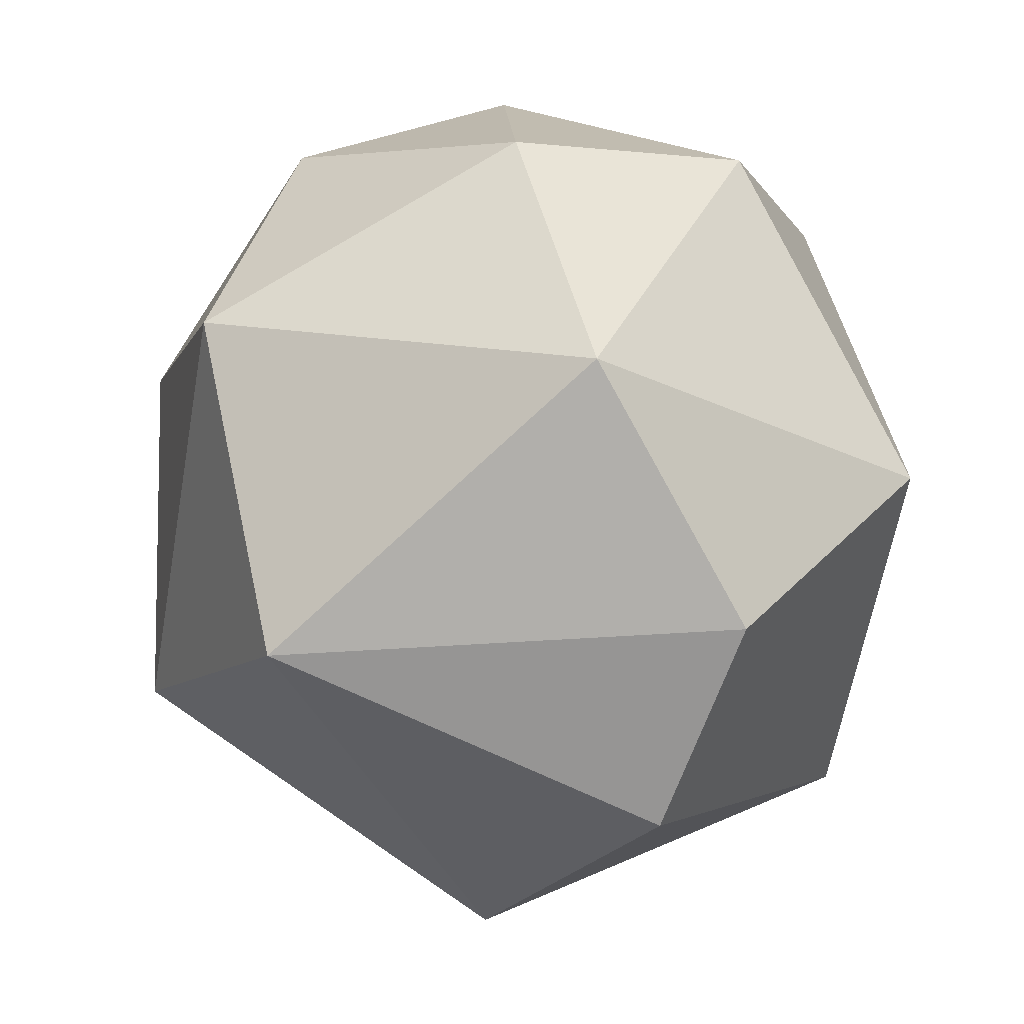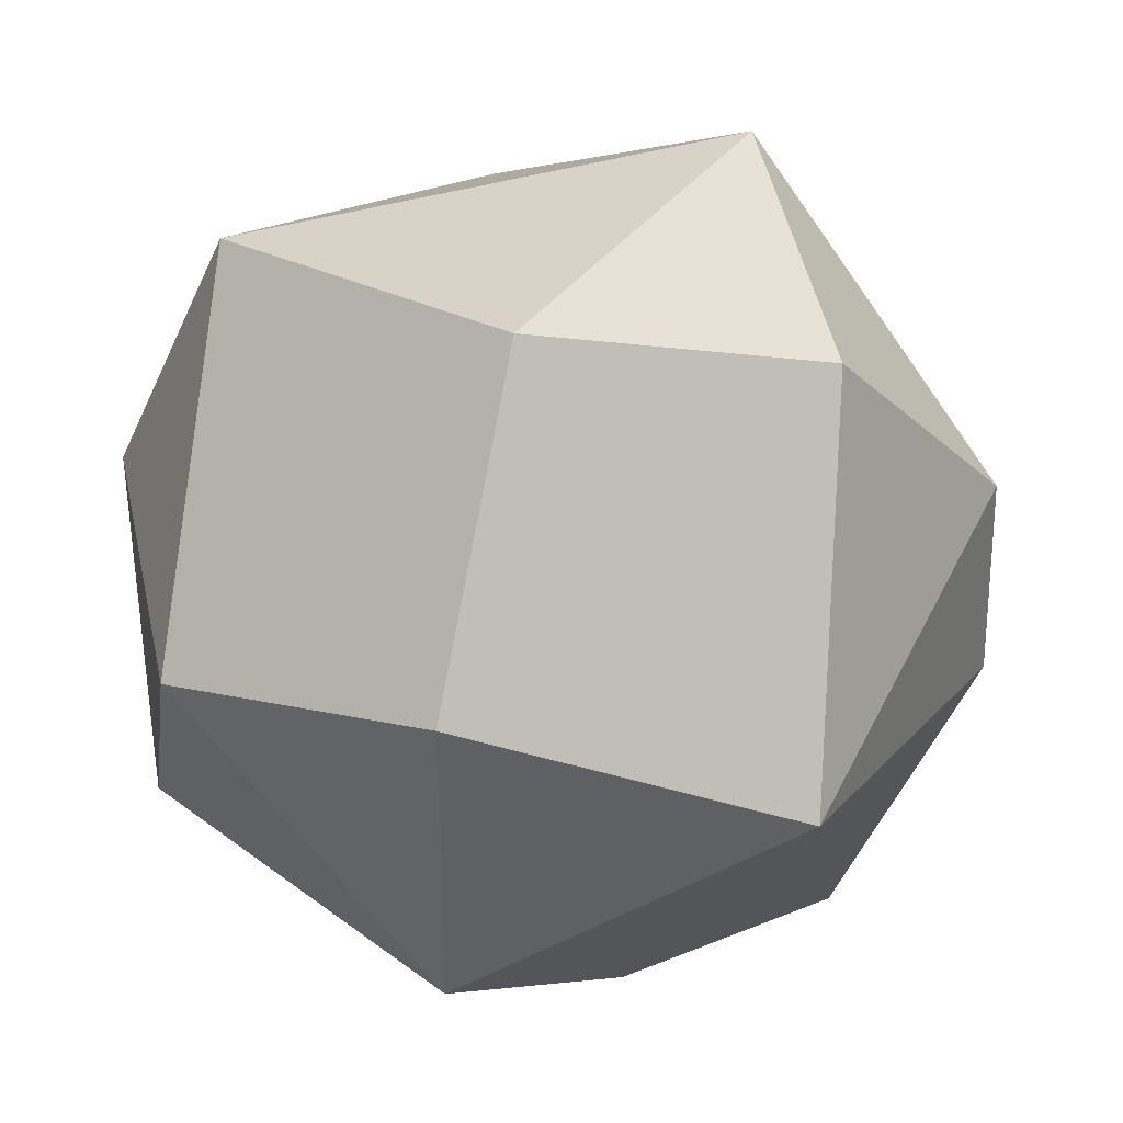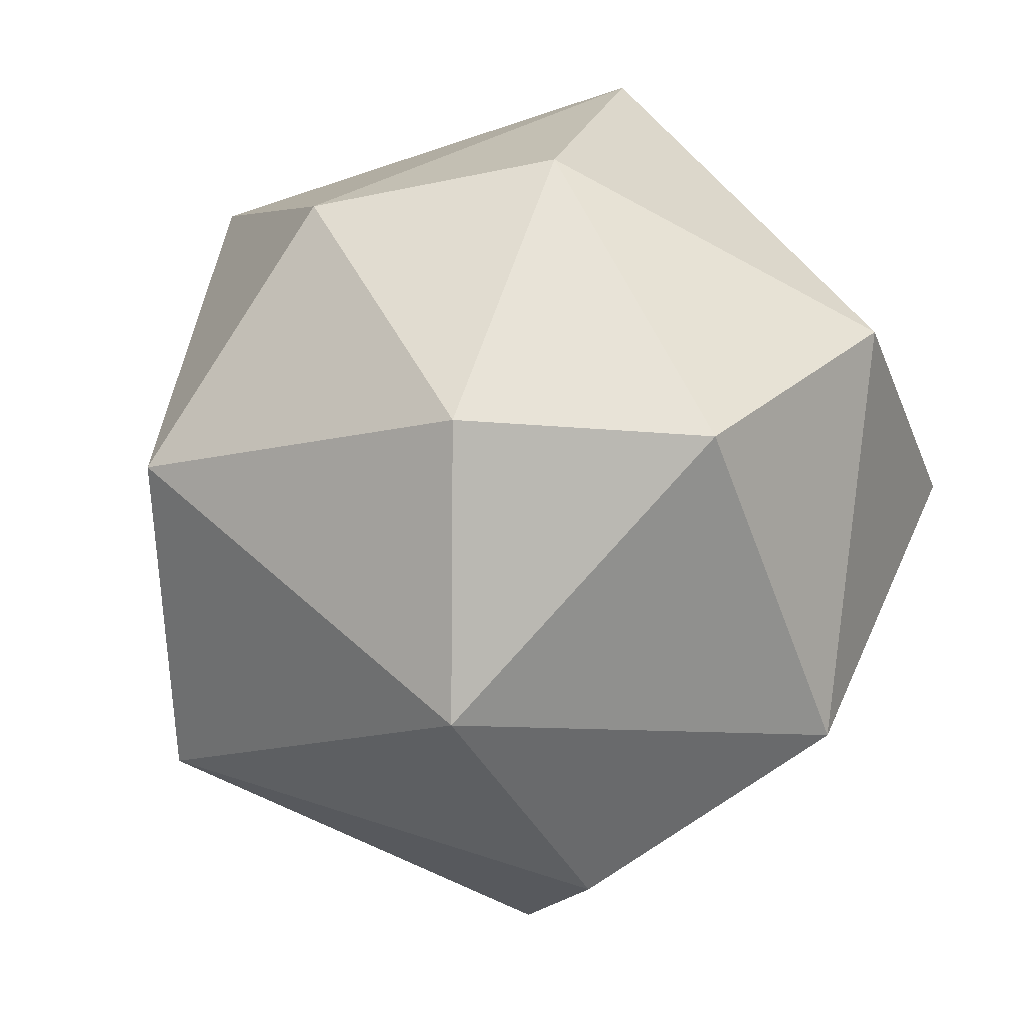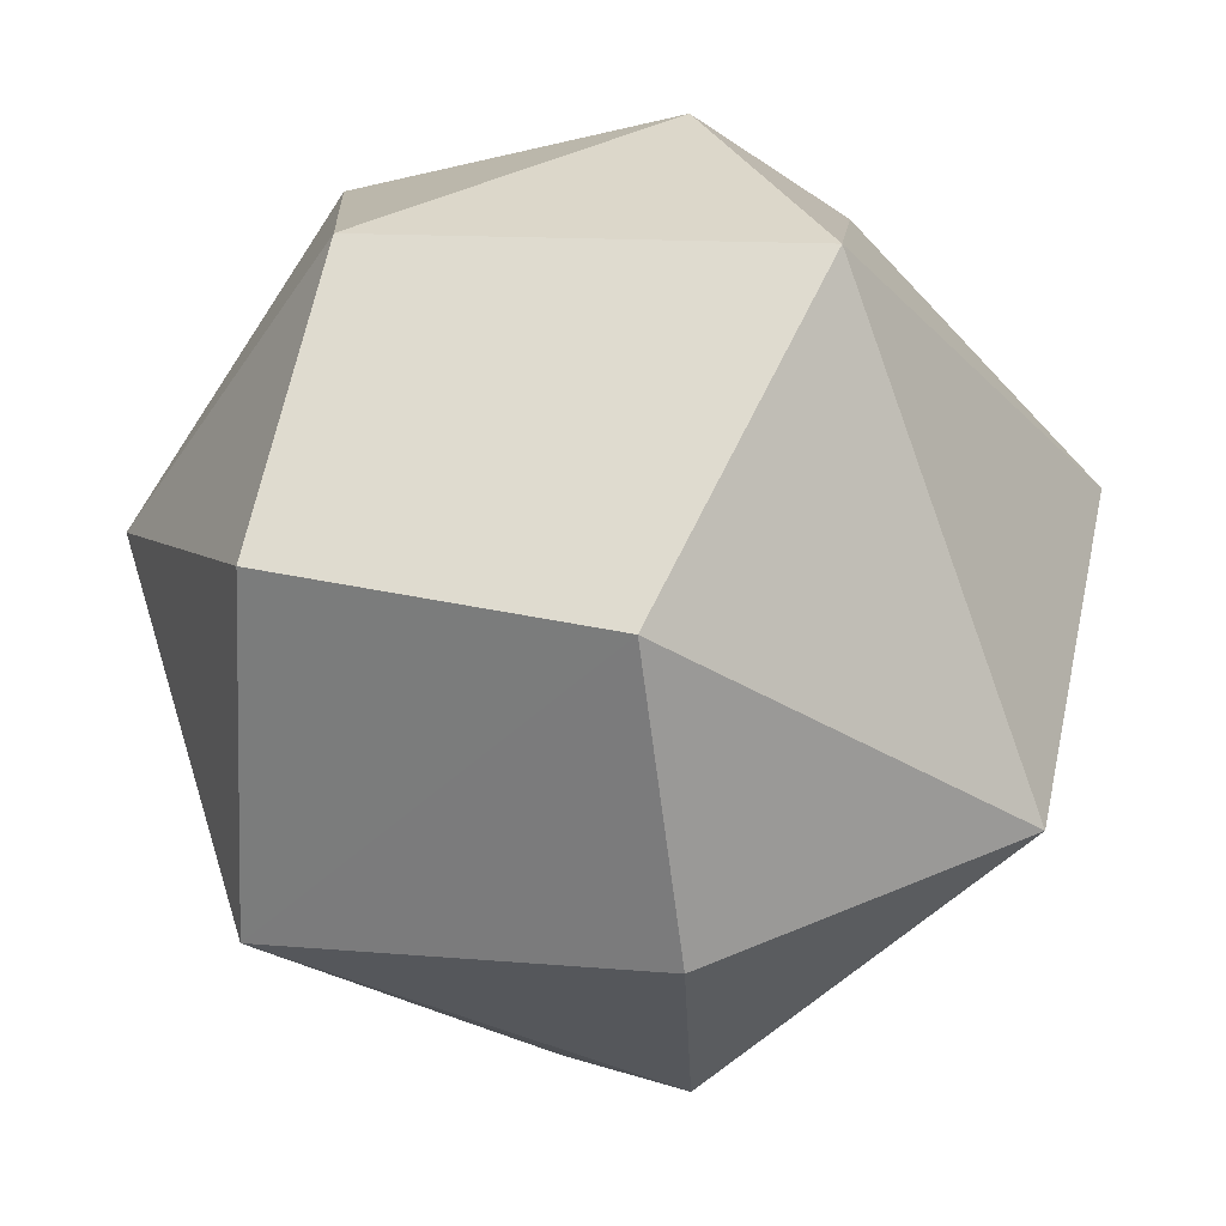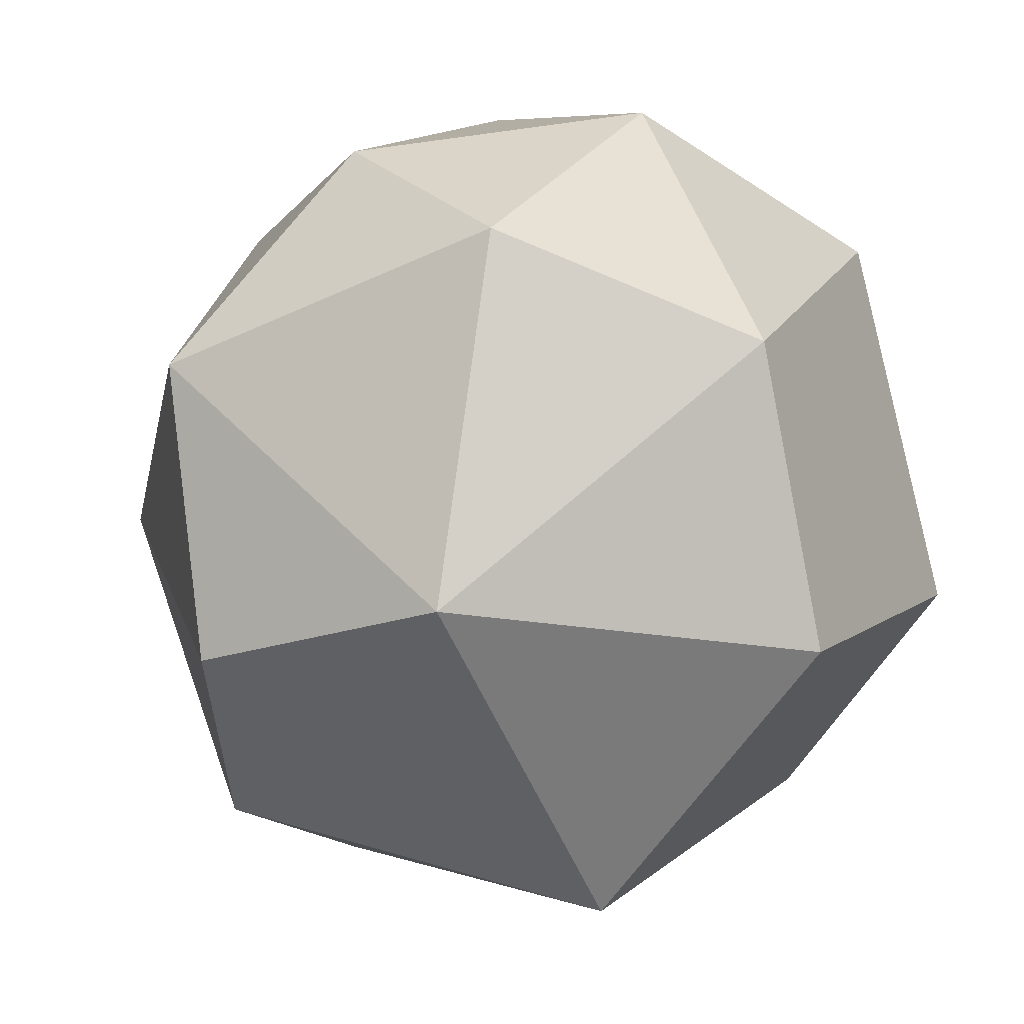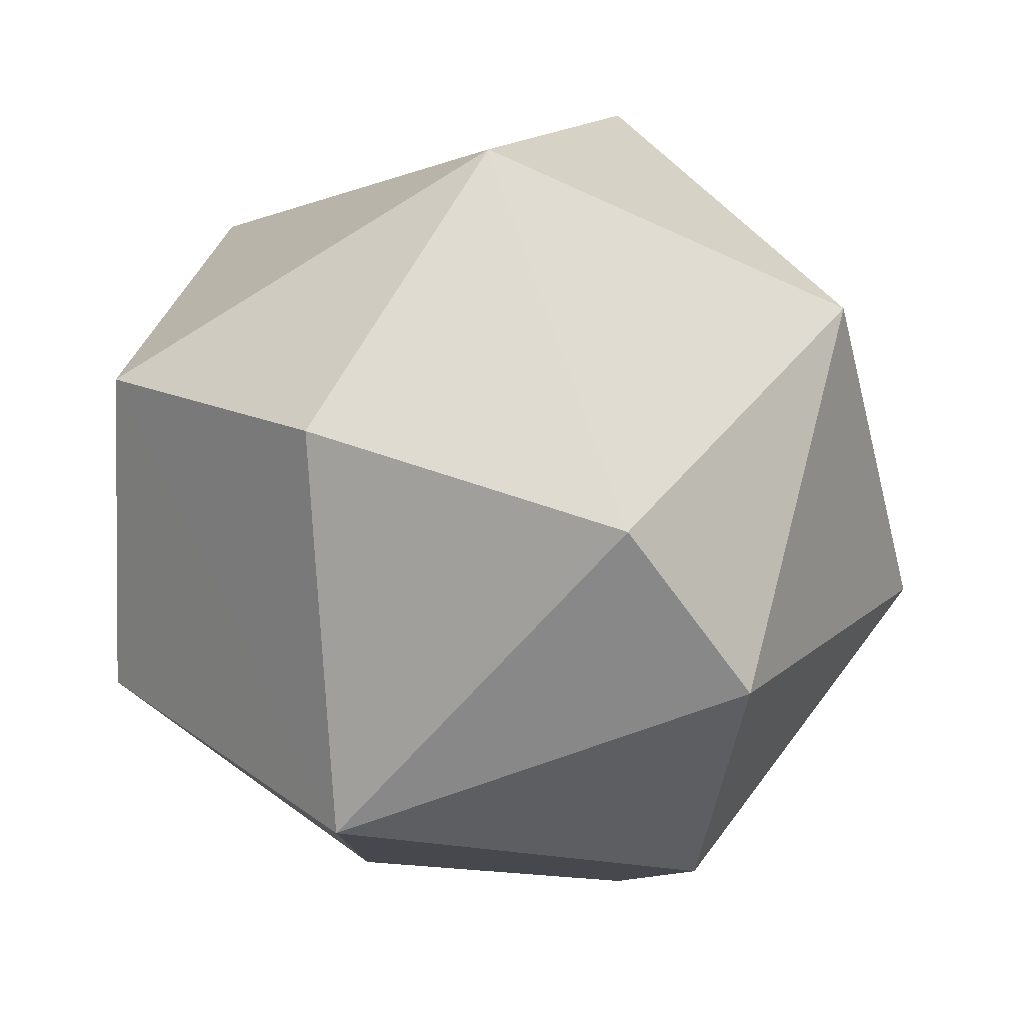
<metadata>
{"format":"obj","ext":"obj","renderer":"f3d","projection":"perspective","resolution":1024,"background":"white","views":[{"elev":12.0,"azim":134.1,"up":"+Y"},{"elev":-2.9,"azim":-75.1,"up":"+Z"},{"elev":57.9,"azim":154.6,"up":"+Y"},{"elev":-6.9,"azim":-70.5,"up":"+Y"},{"elev":21.5,"azim":-150.8,"up":"+Y"},{"elev":11.8,"azim":-12.4,"up":"+Z"}]}
</metadata>
<code>
o Sphere
v -0.3211 0.1524 -0.9758
v 0.3031 -0.09902 -0.9891
v 0.5359 0.5091 -0.7459
v 0.3658 -0.5878 -0.7968
v 0.3099 0.9433 -0.2822
v 1.048 -0.1588 -0.2263
v 0.3811 -0.9571 -0.2476
v 0.8966 0.537 0.1542
v 0.7586 -0.4551 0.5541
v 0.3308 0.8686 0.4446
v 0.3767 0.2474 0.9808
v -0.1265 -0.5053 0.9511
v -0.1889 0.9873 0.2436
v -0.5974 0.5836 0.6794
v -0.9676 -0.1882 0.398
v -0.5972 -0.7855 0.3626
v 0.07374 -1.025 0.1549
v -0.7689 0.644 -0.2945
v -0.9762 -0.03069 -0.3906
v -0.5325 -0.7222 -0.5896
v -0.2044 0.8851 -0.5308
f 5 3 21
f 21 3 1
f 21 13 5
f 2 3 6
f 5 8 3
f 6 9 7
f 8 9 6
f 7 9 17
f 8 11 9
f 11 12 9
f 18 19 15 14
f 14 12 11
f 15 20 16
f 15 19 20
f 1 3 2
f 2 6 4
f 7 4 6
f 3 8 6
f 5 10 8
f 5 13 10
f 8 10 11
f 17 9 12
f 10 14 11
f 14 10 13
f 17 12 16
f 12 14 15
f 12 15 16
f 14 13 18
f 4 20 1 2
f 16 20 17
f 13 21 18
f 18 21 1
f 19 18 1
f 19 1 20
f 17 20 7
f 20 4 7

</code>
